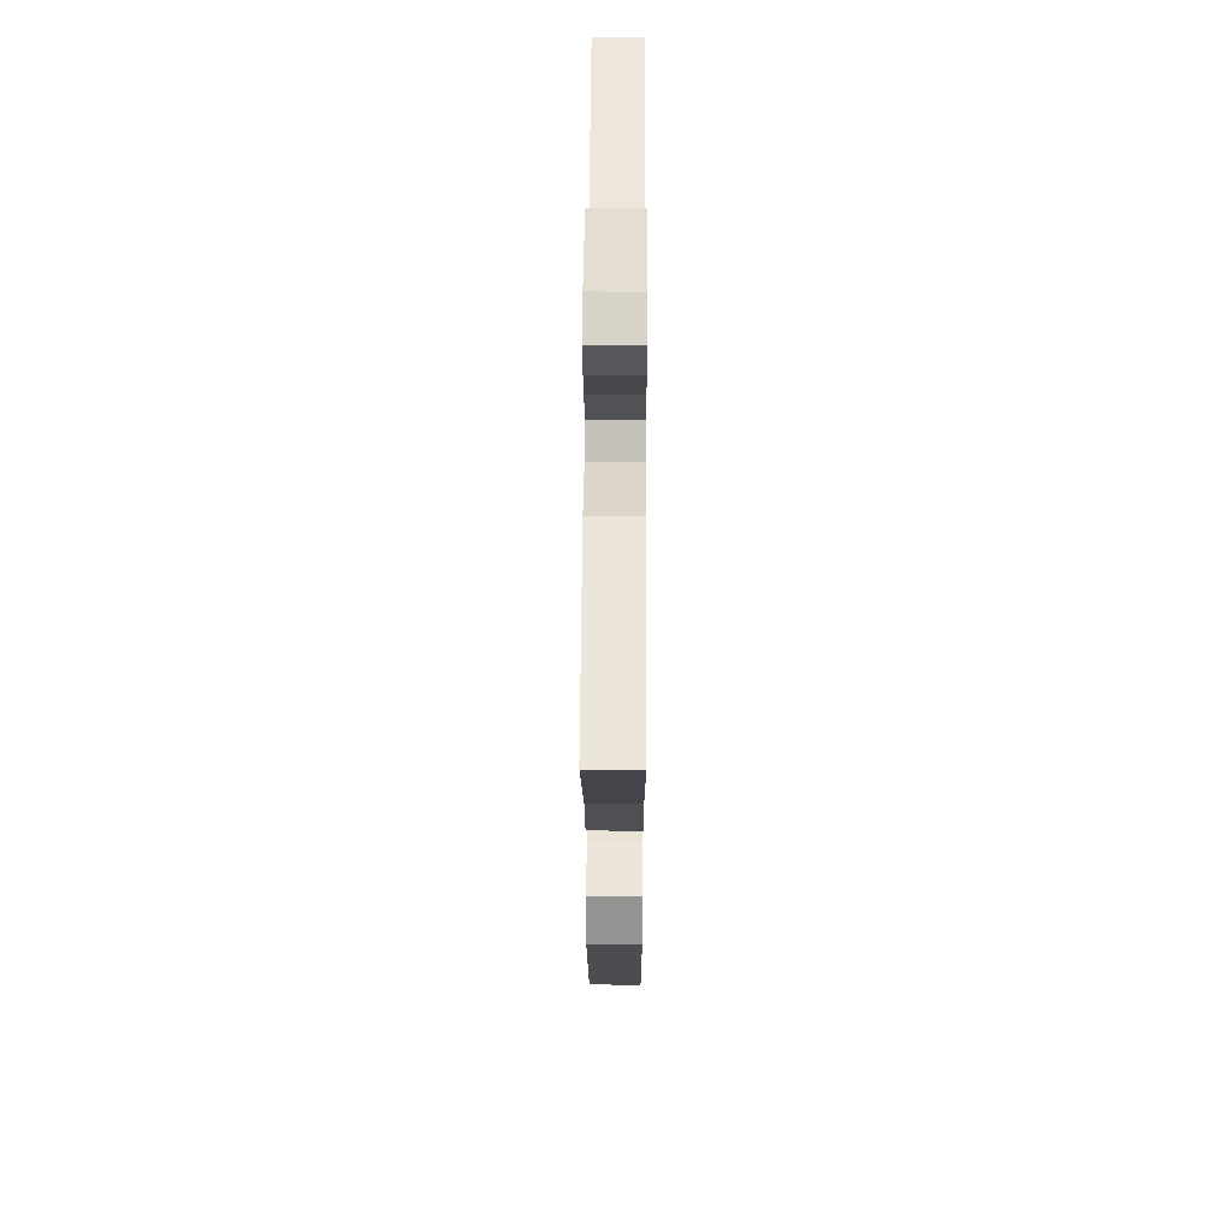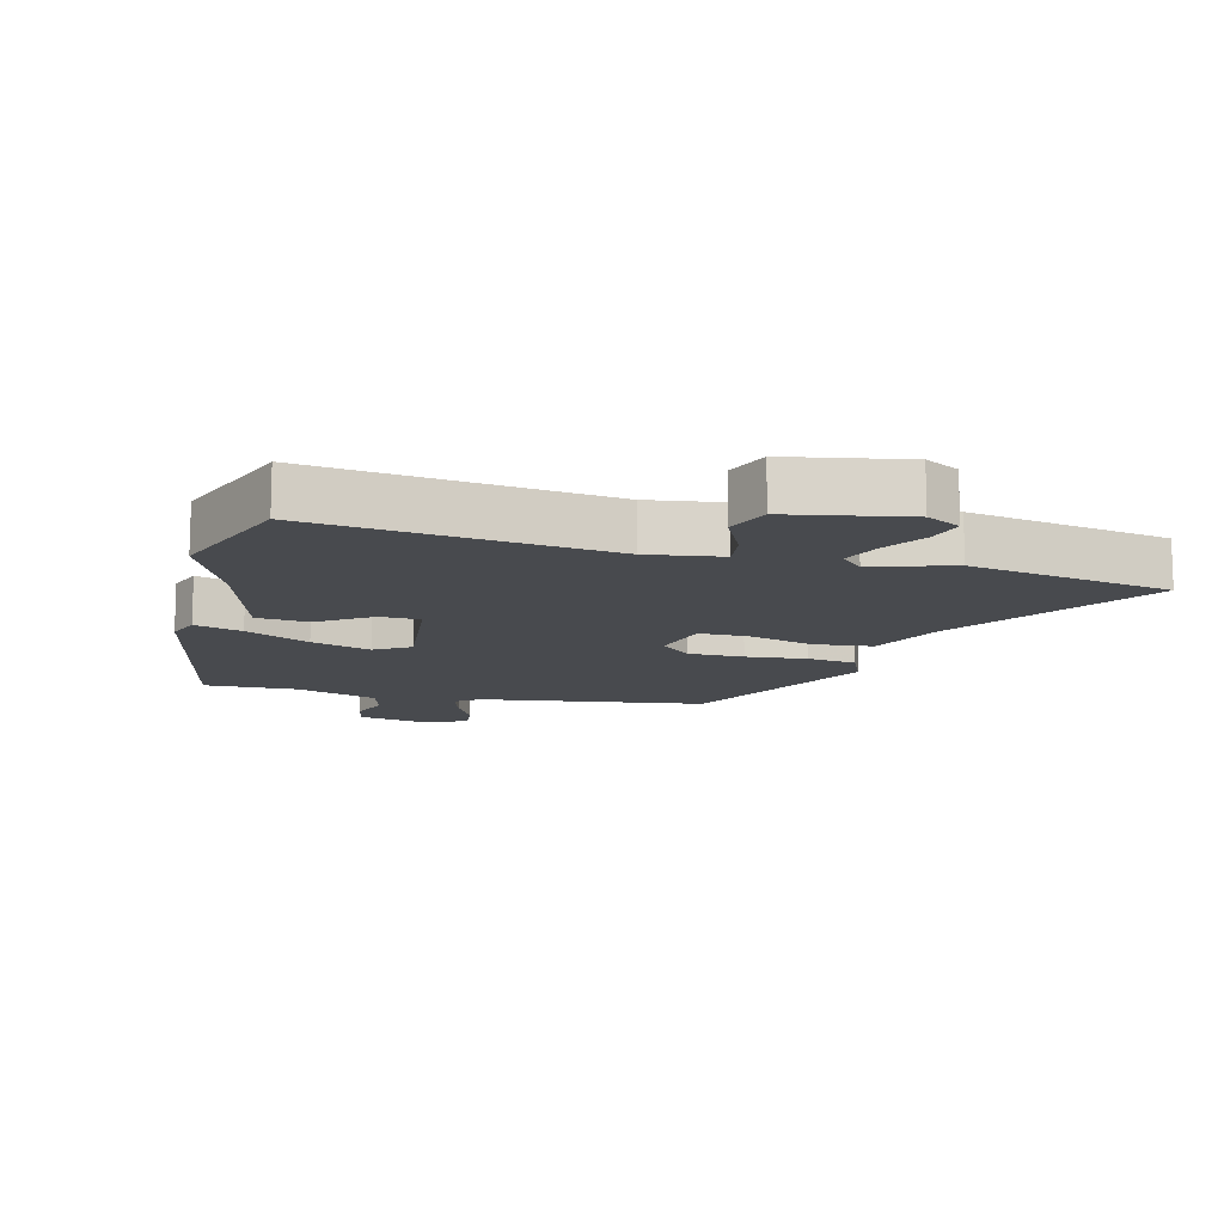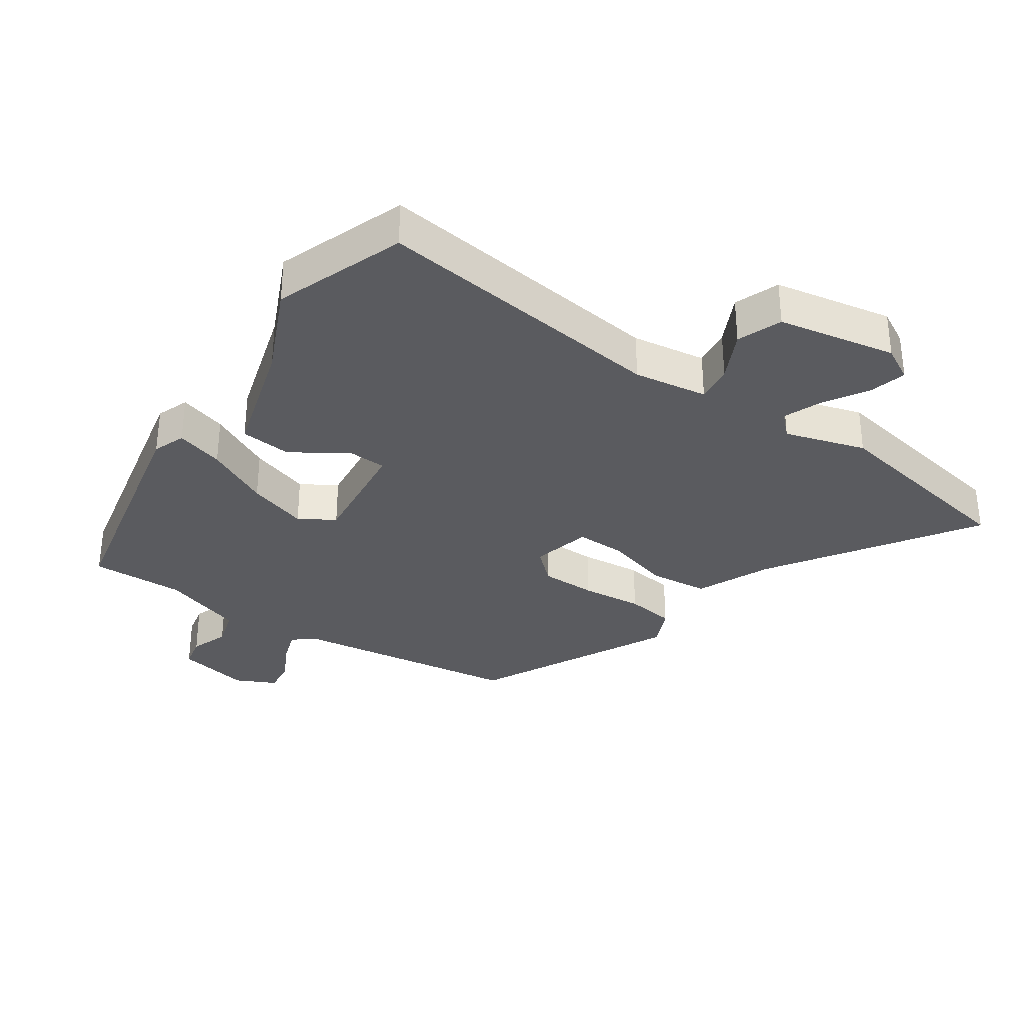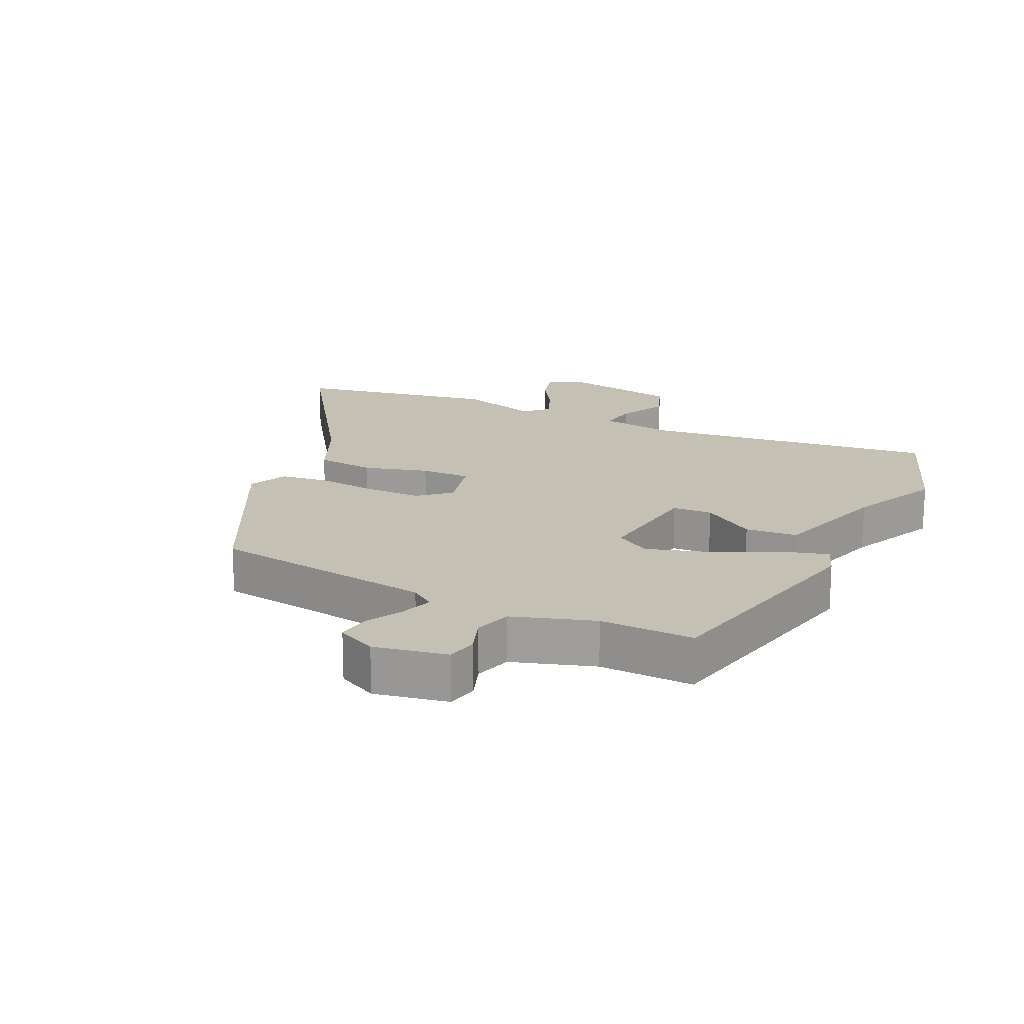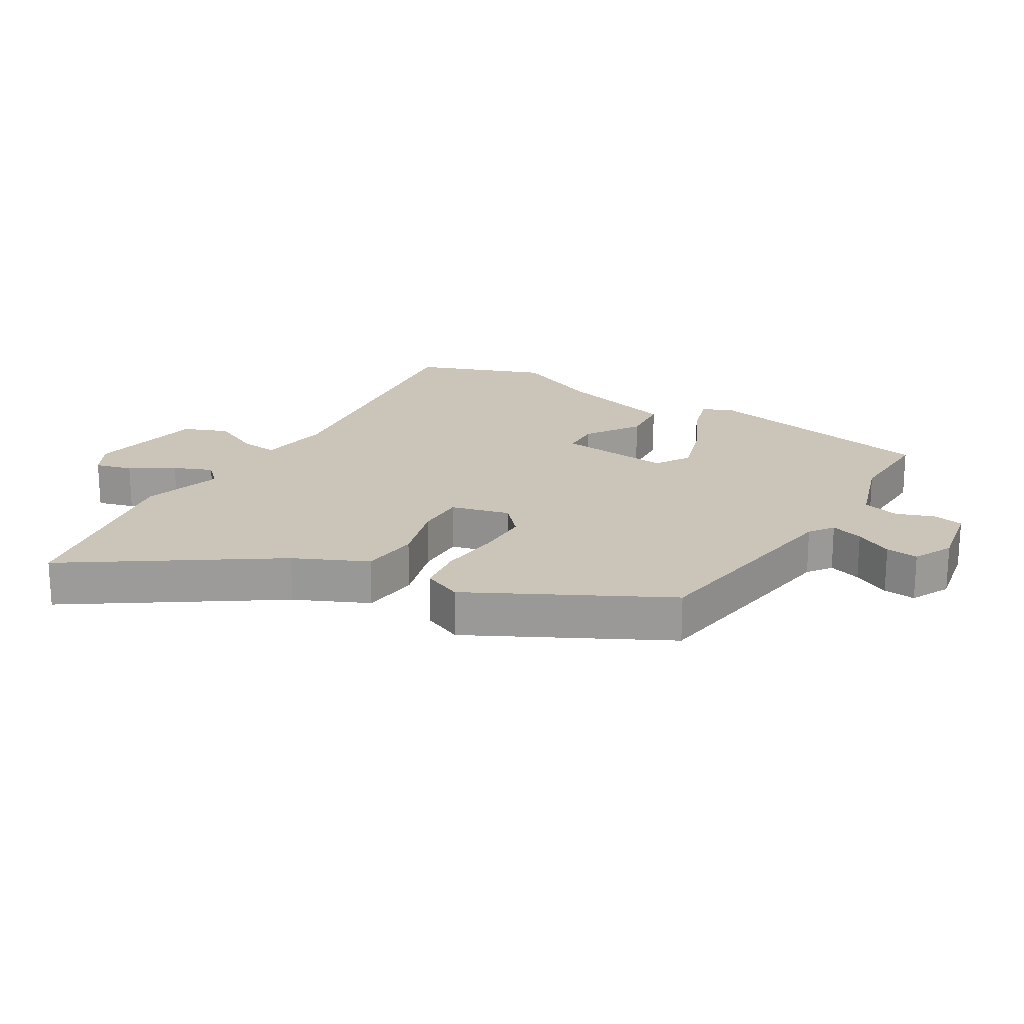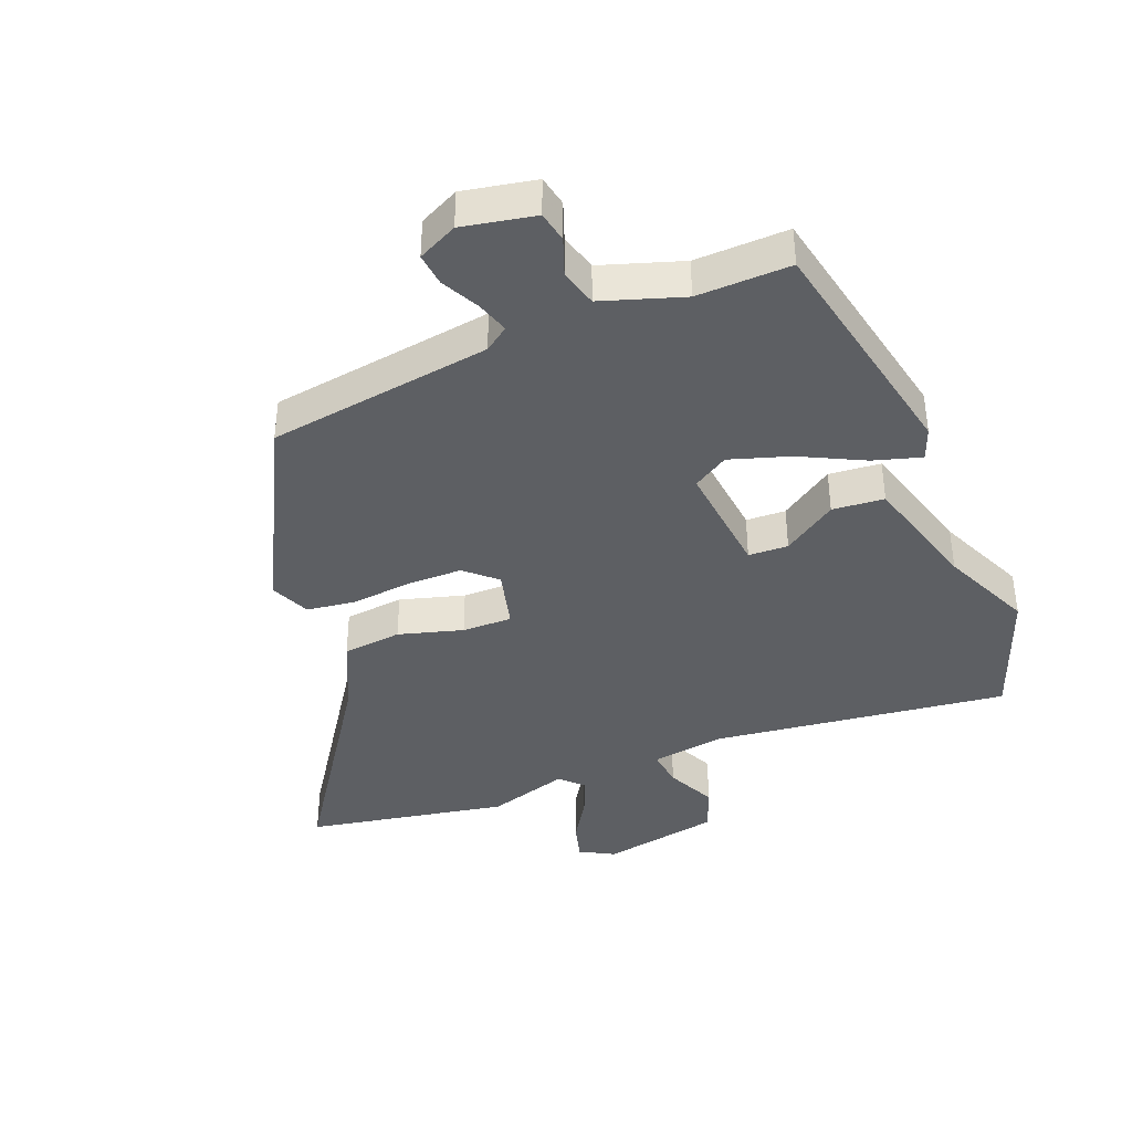
<metadata>
{"format":"obj","ext":"obj","renderer":"f3d","projection":"perspective","resolution":1024,"background":"white","views":[{"elev":48.4,"azim":90.3,"up":"+Z"},{"elev":-12.9,"azim":-15.8,"up":"+Y"},{"elev":-33.3,"azim":-35.7,"up":"+Y"},{"elev":18.0,"azim":-155.7,"up":"+Y"},{"elev":20.4,"azim":119.3,"up":"+Y"},{"elev":-40.1,"azim":-159.8,"up":"+Y"}]}
</metadata>
<code>
v -0.567 0.07 0.303
v -0.497 0.07 0.508
v -0.035 0.07 0.462
v 0.08 0.07 0.482
v 0.071 0.07 0.541
v 0.032 0.07 0.617
v 0.057 0.07 0.687
v 0.241 0.07 0.726
v 0.295 0.07 0.698
v 0.281 0.07 0.64
v 0.241 0.07 0.572
v 0.218 0.07 0.511
v 0.253 0.07 0.478
v 0.378 0.07 0.519
v 0.694 0.07 0.469
v 0.494 0.07 0.153
v 0.445 0.07 0.037
v 0.353 0.07 0.025
v 0.252 0.07 0.051
v 0.174 0.07 0.05
v 0.153 0.07 -0.043
v 0.202 0.07 -0.085
v 0.288 0.07 -0.083
v 0.383 0.07 -0.071
v 0.459 0.07 -0.079
v 0.488 0.07 -0.14
v 0.34 0.07 -0.447
v -0.009 0.07 -0.507
v -0.046 0.07 -0.535
v -0.028 0.07 -0.586
v 0.004 0.07 -0.644
v 0.011 0.07 -0.695
v -0.05 0.07 -0.727
v -0.164 0.07 -0.708
v -0.175 0.07 -0.66
v -0.155 0.07 -0.6
v -0.173 0.07 -0.542
v -0.301 0.07 -0.504
v -0.447 0.07 -0.512
v -0.534 0.07 -0.14
v -0.516 0.07 -0.089
v -0.441 0.07 -0.109
v -0.34 0.07 -0.156
v -0.246 0.07 -0.183
v -0.192 0.07 -0.148
v -0.216 0.07 0.031
v -0.278 0.07 0.032
v -0.36 0.07 -0.026
v -0.441 0.07 -0.021
v -0.5 0.07 0.164
v -0.567 0 0.303
v -0.497 0 0.508
v -0.035 0 0.462
v 0.08 0 0.482
v 0.071 0 0.541
v 0.032 0 0.617
v 0.057 0 0.687
v 0.241 0 0.726
v 0.295 0 0.698
v 0.281 0 0.64
v 0.241 0 0.572
v 0.218 0 0.511
v 0.253 0 0.478
v 0.378 0 0.519
v 0.694 0 0.469
v 0.494 0 0.153
v 0.445 0 0.037
v 0.353 0 0.025
v 0.252 0 0.051
v 0.174 0 0.05
v 0.153 0 -0.043
v 0.202 0 -0.085
v 0.288 0 -0.083
v 0.383 0 -0.071
v 0.459 0 -0.079
v 0.488 0 -0.14
v 0.34 0 -0.447
v -0.009 0 -0.507
v -0.046 0 -0.535
v -0.028 0 -0.586
v 0.004 0 -0.644
v 0.011 0 -0.695
v -0.05 0 -0.727
v -0.164 0 -0.708
v -0.175 0 -0.66
v -0.155 0 -0.6
v -0.173 0 -0.542
v -0.301 0 -0.504
v -0.447 0 -0.512
v -0.534 0 -0.14
v -0.516 0 -0.089
v -0.441 0 -0.109
v -0.34 0 -0.156
v -0.246 0 -0.183
v -0.192 0 -0.148
v -0.216 0 0.031
v -0.278 0 0.032
v -0.36 0 -0.026
v -0.441 0 -0.021
v -0.5 0 0.164
f 47 48 49 50
f 1 2 3
f 50 1 3
f 47 50 3
f 46 47 3
f 45 46 3 4
f 41 42 43
f 40 41 43
f 39 40 43
f 38 39 43
f 37 38 43 44
f 36 37 44 45
f 34 35 36
f 33 34 36
f 32 33 36
f 31 32 36
f 30 31 36
f 29 30 36 45
f 26 27 28
f 25 26 28
f 24 25 28
f 23 24 28
f 28 29 45
f 23 28 45
f 22 23 45
f 16 17 18 19
f 16 19 20
f 15 16 20
f 14 15 20
f 13 14 20
f 12 13 20 21
f 9 10 11
f 8 9 11
f 7 8 11
f 6 7 11
f 5 6 11
f 4 5 11 12
f 45 4 12 21
f 21 22 45
f 100 99 98 97
f 53 52 51
f 53 51 100
f 53 100 97
f 53 97 96
f 54 53 96 95
f 93 92 91
f 93 91 90
f 93 90 89
f 93 89 88
f 94 93 88 87
f 95 94 87 86
f 86 85 84
f 86 84 83
f 86 83 82
f 86 82 81
f 86 81 80
f 95 86 80 79
f 78 77 76
f 78 76 75
f 78 75 74
f 78 74 73
f 95 79 78
f 95 78 73
f 95 73 72
f 69 68 67 66
f 70 69 66
f 70 66 65
f 70 65 64
f 70 64 63
f 71 70 63 62
f 61 60 59
f 61 59 58
f 61 58 57
f 61 57 56
f 61 56 55
f 62 61 55 54
f 71 62 54 95
f 95 72 71
f 1 51 52 2
f 2 52 53 3
f 3 53 54 4
f 4 54 55 5
f 5 55 56 6
f 6 56 57 7
f 7 57 58 8
f 8 58 59 9
f 9 59 60 10
f 10 60 61 11
f 11 61 62 12
f 12 62 63 13
f 13 63 64 14
f 14 64 65 15
f 15 65 66 16
f 16 66 67 17
f 17 67 68 18
f 18 68 69 19
f 19 69 70 20
f 20 70 71 21
f 21 71 72 22
f 22 72 73 23
f 23 73 74 24
f 24 74 75 25
f 25 75 76 26
f 26 76 77 27
f 27 77 78 28
f 28 78 79 29
f 29 79 80 30
f 30 80 81 31
f 31 81 82 32
f 32 82 83 33
f 33 83 84 34
f 34 84 85 35
f 35 85 86 36
f 36 86 87 37
f 37 87 88 38
f 38 88 89 39
f 39 89 90 40
f 40 90 91 41
f 41 91 92 42
f 42 92 93 43
f 43 93 94 44
f 44 94 95 45
f 45 95 96 46
f 46 96 97 47
f 47 97 98 48
f 48 98 99 49
f 49 99 100 50
f 50 100 51 1

</code>
